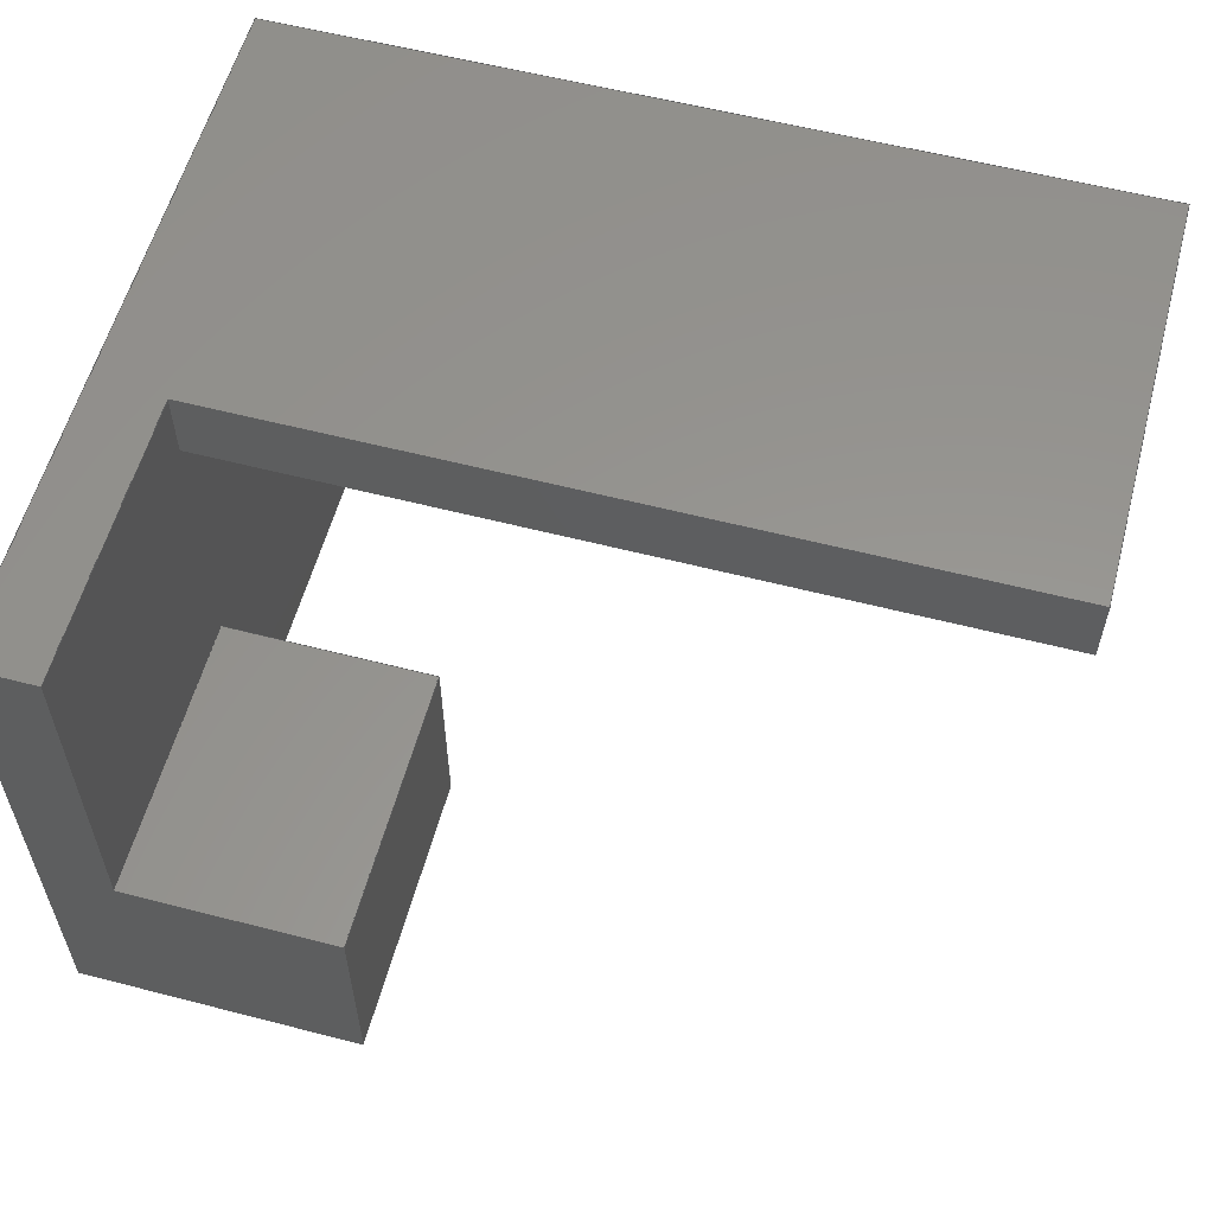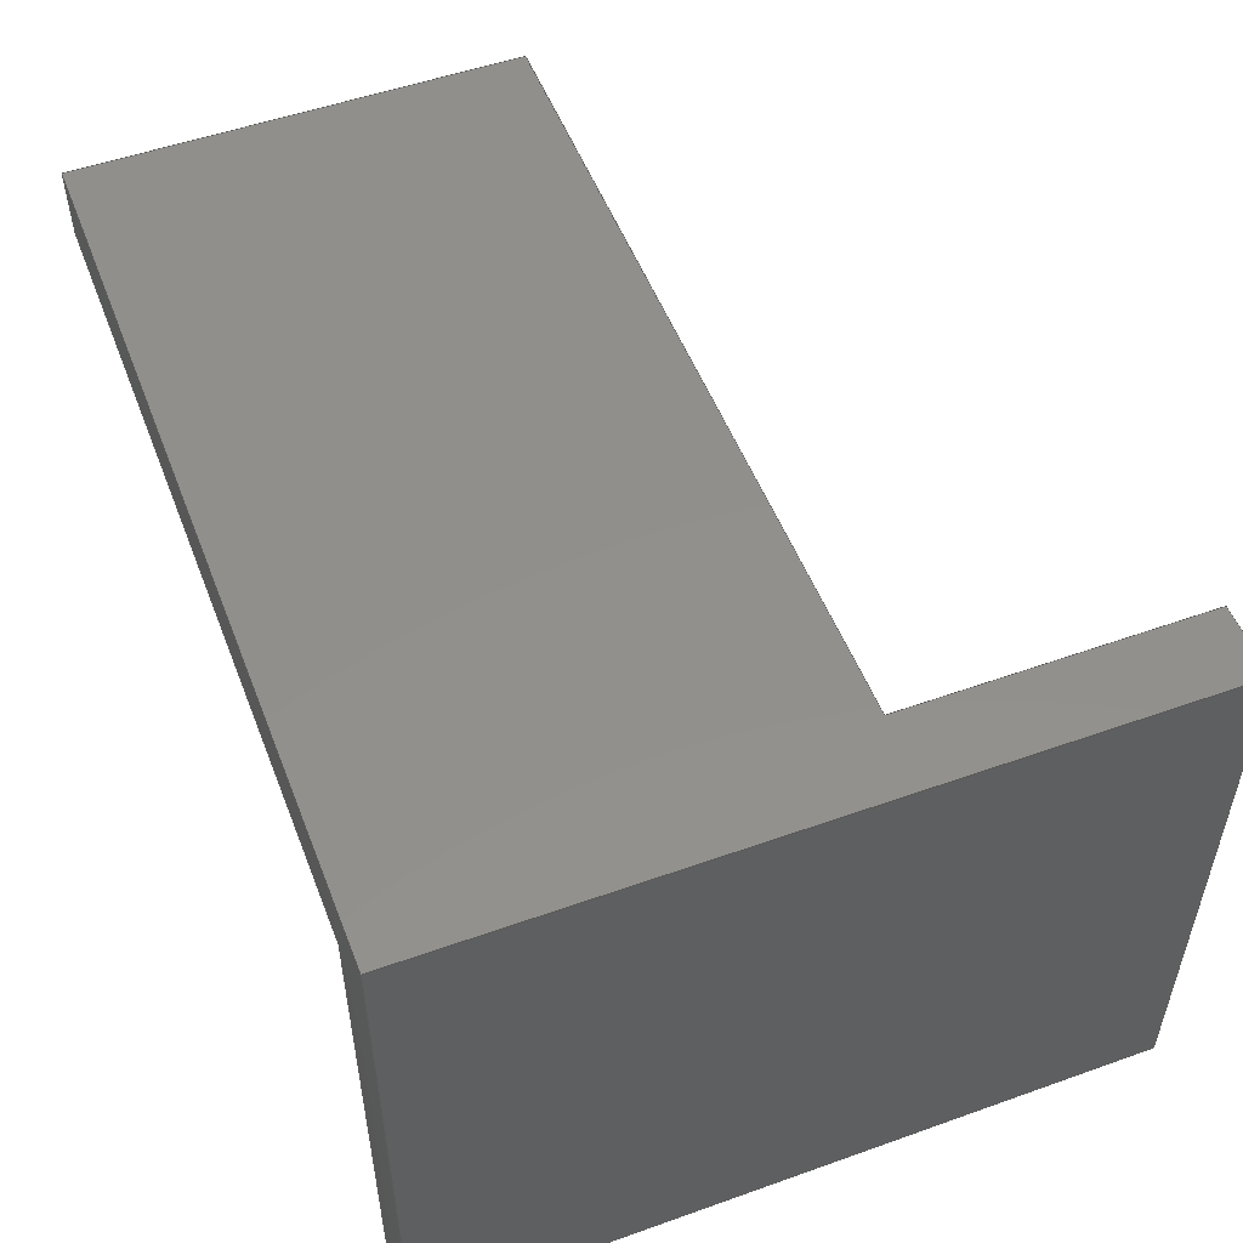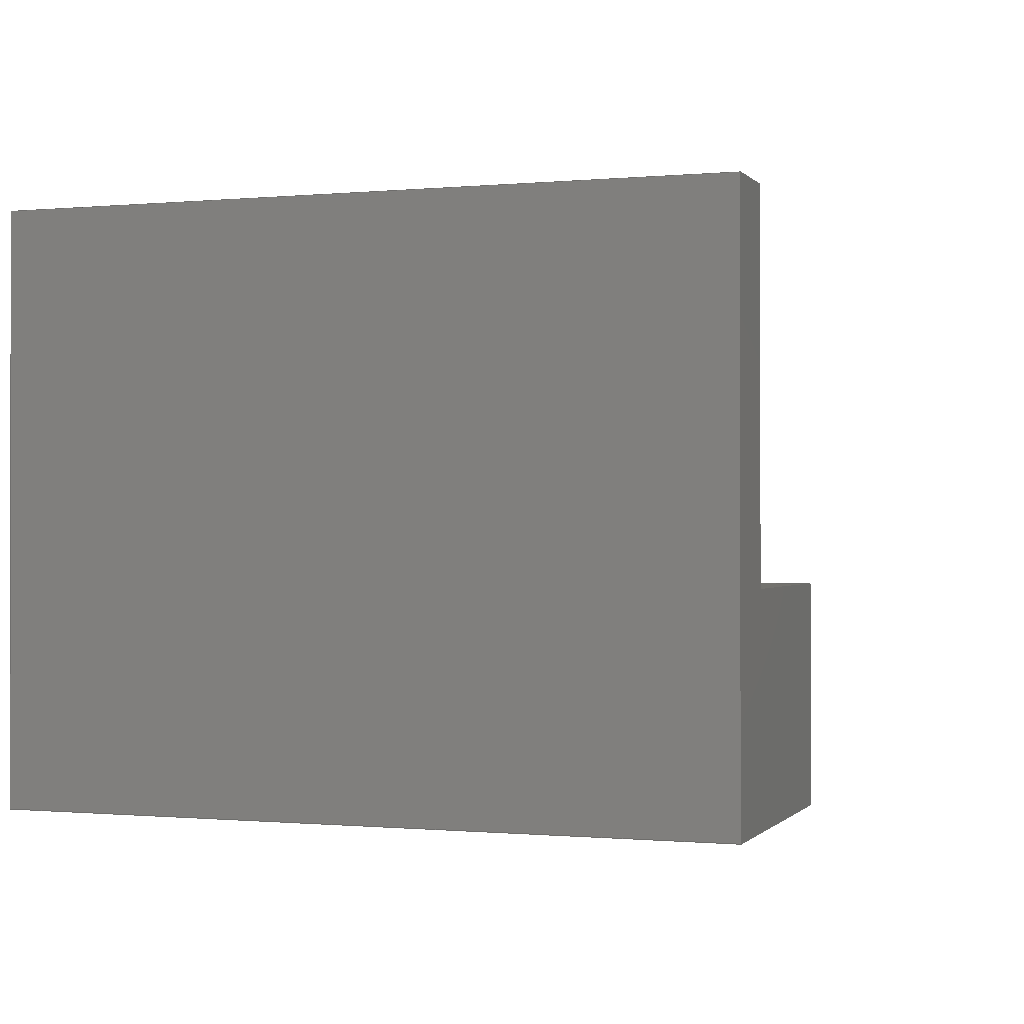
<metadata>
{"format":"step","ext":"step","renderer":"f3d","projection":"perspective","resolution":1024,"background":"white","views":[{"elev":57.9,"azim":15.0,"up":"+Y"},{"elev":52.4,"azim":-111.0,"up":"+Y"},{"elev":-0.4,"azim":-70.6,"up":"+Y"}]}
</metadata>
<code>
ISO-10303-21;
DATA;
#1=MECHANICAL_DESIGN_GEOMETRIC_PRESENTATION_REPRESENTATION('',(#4),#372);
#2=SHAPE_REPRESENTATION_RELATIONSHIP('SRR','None',#379,#3);
#3=ADVANCED_BREP_SHAPE_REPRESENTATION('',(#5),#371);
#4=STYLED_ITEM('',(#389),#5);
#5=MANIFOLD_SOLID_BREP('Body1',#224);
#6=FACE_OUTER_BOUND('',#18,.T.);
#7=FACE_OUTER_BOUND('',#19,.T.);
#8=FACE_OUTER_BOUND('',#20,.T.);
#9=FACE_OUTER_BOUND('',#21,.T.);
#10=FACE_OUTER_BOUND('',#22,.T.);
#11=FACE_OUTER_BOUND('',#23,.T.);
#12=FACE_OUTER_BOUND('',#24,.T.);
#13=FACE_OUTER_BOUND('',#25,.T.);
#14=FACE_OUTER_BOUND('',#26,.T.);
#15=FACE_OUTER_BOUND('',#27,.T.);
#16=FACE_OUTER_BOUND('',#28,.T.);
#17=FACE_OUTER_BOUND('',#29,.T.);
#18=EDGE_LOOP('',(#140,#141,#142,#143));
#19=EDGE_LOOP('',(#144,#145,#146,#147));
#20=EDGE_LOOP('',(#148,#149,#150,#151));
#21=EDGE_LOOP('',(#152,#153,#154,#155));
#22=EDGE_LOOP('',(#156,#157,#158,#159));
#23=EDGE_LOOP('',(#160,#161,#162,#163));
#24=EDGE_LOOP('',(#164,#165,#166,#167));
#25=EDGE_LOOP('',(#168,#169,#170,#171,#172,#173));
#26=EDGE_LOOP('',(#174,#175,#176,#177,#178,#179,#180,#181));
#27=EDGE_LOOP('',(#182,#183,#184,#185,#186,#187));
#28=EDGE_LOOP('',(#188,#189,#190,#191,#192,#193));
#29=EDGE_LOOP('',(#194,#195,#196,#197,#198,#199));
#30=LINE('',#310,#60);
#31=LINE('',#312,#61);
#32=LINE('',#314,#62);
#33=LINE('',#315,#63);
#34=LINE('',#318,#64);
#35=LINE('',#320,#65);
#36=LINE('',#321,#66);
#37=LINE('',#324,#67);
#38=LINE('',#325,#68);
#39=LINE('',#329,#69);
#40=LINE('',#331,#70);
#41=LINE('',#333,#71);
#42=LINE('',#334,#72);
#43=LINE('',#337,#73);
#44=LINE('',#339,#74);
#45=LINE('',#340,#75);
#46=LINE('',#343,#76);
#47=LINE('',#344,#77);
#48=LINE('',#348,#78);
#49=LINE('',#350,#79);
#50=LINE('',#352,#80);
#51=LINE('',#353,#81);
#52=LINE('',#356,#82);
#53=LINE('',#357,#83);
#54=LINE('',#358,#84);
#55=LINE('',#360,#85);
#56=LINE('',#362,#86);
#57=LINE('',#363,#87);
#58=LINE('',#365,#88);
#59=LINE('',#366,#89);
#60=VECTOR('',#254,1);
#61=VECTOR('',#255,1);
#62=VECTOR('',#256,1);
#63=VECTOR('',#257,1);
#64=VECTOR('',#260,1);
#65=VECTOR('',#261,1);
#66=VECTOR('',#262,1);
#67=VECTOR('',#265,1);
#68=VECTOR('',#266,1);
#69=VECTOR('',#269,1);
#70=VECTOR('',#270,1);
#71=VECTOR('',#271,1);
#72=VECTOR('',#272,1);
#73=VECTOR('',#275,1);
#74=VECTOR('',#276,1);
#75=VECTOR('',#277,1);
#76=VECTOR('',#280,1);
#77=VECTOR('',#281,1);
#78=VECTOR('',#284,1);
#79=VECTOR('',#285,1);
#80=VECTOR('',#286,1);
#81=VECTOR('',#287,1);
#82=VECTOR('',#290,1);
#83=VECTOR('',#291,1);
#84=VECTOR('',#292,1);
#85=VECTOR('',#295,1);
#86=VECTOR('',#296,1);
#87=VECTOR('',#297,1);
#88=VECTOR('',#300,1);
#89=VECTOR('',#301,1);
#90=VERTEX_POINT('',#308);
#91=VERTEX_POINT('',#309);
#92=VERTEX_POINT('',#311);
#93=VERTEX_POINT('',#313);
#94=VERTEX_POINT('',#317);
#95=VERTEX_POINT('',#319);
#96=VERTEX_POINT('',#323);
#97=VERTEX_POINT('',#327);
#98=VERTEX_POINT('',#328);
#99=VERTEX_POINT('',#330);
#100=VERTEX_POINT('',#332);
#101=VERTEX_POINT('',#336);
#102=VERTEX_POINT('',#338);
#103=VERTEX_POINT('',#342);
#104=VERTEX_POINT('',#346);
#105=VERTEX_POINT('',#347);
#106=VERTEX_POINT('',#349);
#107=VERTEX_POINT('',#351);
#108=VERTEX_POINT('',#355);
#109=VERTEX_POINT('',#361);
#110=EDGE_CURVE('',#90,#91,#30,.T.);
#111=EDGE_CURVE('',#92,#91,#31,.T.);
#112=EDGE_CURVE('',#93,#92,#32,.T.);
#113=EDGE_CURVE('',#90,#93,#33,.T.);
#114=EDGE_CURVE('',#94,#90,#34,.T.);
#115=EDGE_CURVE('',#95,#93,#35,.T.);
#116=EDGE_CURVE('',#94,#95,#36,.T.);
#117=EDGE_CURVE('',#96,#92,#37,.T.);
#118=EDGE_CURVE('',#96,#95,#38,.T.);
#119=EDGE_CURVE('',#97,#98,#39,.T.);
#120=EDGE_CURVE('',#99,#98,#40,.T.);
#121=EDGE_CURVE('',#100,#99,#41,.T.);
#122=EDGE_CURVE('',#97,#100,#42,.T.);
#123=EDGE_CURVE('',#101,#97,#43,.T.);
#124=EDGE_CURVE('',#102,#100,#44,.T.);
#125=EDGE_CURVE('',#101,#102,#45,.T.);
#126=EDGE_CURVE('',#103,#99,#46,.T.);
#127=EDGE_CURVE('',#103,#102,#47,.T.);
#128=EDGE_CURVE('',#104,#105,#48,.T.);
#129=EDGE_CURVE('',#104,#106,#49,.T.);
#130=EDGE_CURVE('',#107,#106,#50,.T.);
#131=EDGE_CURVE('',#105,#107,#51,.T.);
#132=EDGE_CURVE('',#105,#108,#52,.T.);
#133=EDGE_CURVE('',#107,#101,#53,.T.);
#134=EDGE_CURVE('',#108,#103,#54,.T.);
#135=EDGE_CURVE('',#108,#91,#55,.T.);
#136=EDGE_CURVE('',#109,#98,#56,.T.);
#137=EDGE_CURVE('',#96,#109,#57,.T.);
#138=EDGE_CURVE('',#94,#104,#58,.T.);
#139=EDGE_CURVE('',#106,#109,#59,.T.);
#140=ORIENTED_EDGE('',*,*,#110,.T.);
#141=ORIENTED_EDGE('',*,*,#111,.F.);
#142=ORIENTED_EDGE('',*,*,#112,.F.);
#143=ORIENTED_EDGE('',*,*,#113,.F.);
#144=ORIENTED_EDGE('',*,*,#114,.T.);
#145=ORIENTED_EDGE('',*,*,#113,.T.);
#146=ORIENTED_EDGE('',*,*,#115,.F.);
#147=ORIENTED_EDGE('',*,*,#116,.F.);
#148=ORIENTED_EDGE('',*,*,#117,.F.);
#149=ORIENTED_EDGE('',*,*,#118,.T.);
#150=ORIENTED_EDGE('',*,*,#115,.T.);
#151=ORIENTED_EDGE('',*,*,#112,.T.);
#152=ORIENTED_EDGE('',*,*,#119,.T.);
#153=ORIENTED_EDGE('',*,*,#120,.F.);
#154=ORIENTED_EDGE('',*,*,#121,.F.);
#155=ORIENTED_EDGE('',*,*,#122,.F.);
#156=ORIENTED_EDGE('',*,*,#123,.T.);
#157=ORIENTED_EDGE('',*,*,#122,.T.);
#158=ORIENTED_EDGE('',*,*,#124,.F.);
#159=ORIENTED_EDGE('',*,*,#125,.F.);
#160=ORIENTED_EDGE('',*,*,#124,.T.);
#161=ORIENTED_EDGE('',*,*,#121,.T.);
#162=ORIENTED_EDGE('',*,*,#126,.F.);
#163=ORIENTED_EDGE('',*,*,#127,.T.);
#164=ORIENTED_EDGE('',*,*,#128,.F.);
#165=ORIENTED_EDGE('',*,*,#129,.T.);
#166=ORIENTED_EDGE('',*,*,#130,.F.);
#167=ORIENTED_EDGE('',*,*,#131,.F.);
#168=ORIENTED_EDGE('',*,*,#132,.F.);
#169=ORIENTED_EDGE('',*,*,#131,.T.);
#170=ORIENTED_EDGE('',*,*,#133,.T.);
#171=ORIENTED_EDGE('',*,*,#125,.T.);
#172=ORIENTED_EDGE('',*,*,#127,.F.);
#173=ORIENTED_EDGE('',*,*,#134,.F.);
#174=ORIENTED_EDGE('',*,*,#111,.T.);
#175=ORIENTED_EDGE('',*,*,#135,.F.);
#176=ORIENTED_EDGE('',*,*,#134,.T.);
#177=ORIENTED_EDGE('',*,*,#126,.T.);
#178=ORIENTED_EDGE('',*,*,#120,.T.);
#179=ORIENTED_EDGE('',*,*,#136,.F.);
#180=ORIENTED_EDGE('',*,*,#137,.F.);
#181=ORIENTED_EDGE('',*,*,#117,.T.);
#182=ORIENTED_EDGE('',*,*,#138,.F.);
#183=ORIENTED_EDGE('',*,*,#116,.T.);
#184=ORIENTED_EDGE('',*,*,#118,.F.);
#185=ORIENTED_EDGE('',*,*,#137,.T.);
#186=ORIENTED_EDGE('',*,*,#139,.F.);
#187=ORIENTED_EDGE('',*,*,#129,.F.);
#188=ORIENTED_EDGE('',*,*,#139,.T.);
#189=ORIENTED_EDGE('',*,*,#136,.T.);
#190=ORIENTED_EDGE('',*,*,#119,.F.);
#191=ORIENTED_EDGE('',*,*,#123,.F.);
#192=ORIENTED_EDGE('',*,*,#133,.F.);
#193=ORIENTED_EDGE('',*,*,#130,.T.);
#194=ORIENTED_EDGE('',*,*,#138,.T.);
#195=ORIENTED_EDGE('',*,*,#128,.T.);
#196=ORIENTED_EDGE('',*,*,#132,.T.);
#197=ORIENTED_EDGE('',*,*,#135,.T.);
#198=ORIENTED_EDGE('',*,*,#110,.F.);
#199=ORIENTED_EDGE('',*,*,#114,.F.);
#200=PLANE('',#238);
#201=PLANE('',#239);
#202=PLANE('',#240);
#203=PLANE('',#241);
#204=PLANE('',#242);
#205=PLANE('',#243);
#206=PLANE('',#244);
#207=PLANE('',#245);
#208=PLANE('',#246);
#209=PLANE('',#247);
#210=PLANE('',#248);
#211=PLANE('',#249);
#212=ADVANCED_FACE('',(#6),#200,.T.);
#213=ADVANCED_FACE('',(#7),#201,.T.);
#214=ADVANCED_FACE('',(#8),#202,.T.);
#215=ADVANCED_FACE('',(#9),#203,.T.);
#216=ADVANCED_FACE('',(#10),#204,.T.);
#217=ADVANCED_FACE('',(#11),#205,.T.);
#218=ADVANCED_FACE('',(#12),#206,.T.);
#219=ADVANCED_FACE('',(#13),#207,.T.);
#220=ADVANCED_FACE('',(#14),#208,.T.);
#221=ADVANCED_FACE('',(#15),#209,.T.);
#222=ADVANCED_FACE('',(#16),#210,.T.);
#223=ADVANCED_FACE('',(#17),#211,.F.);
#224=CLOSED_SHELL('',(#212,#213,#214,#215,#216,#217,#218,#219,#220,#221,
#222,#223));
#225=DERIVED_UNIT_ELEMENT(#227,1);
#226=DERIVED_UNIT_ELEMENT(#374,3);
#227=(
MASS_UNIT()
NAMED_UNIT(*)
SI_UNIT(.KILO.,.GRAM.)
);
#228=DERIVED_UNIT((#225,#226));
#229=MEASURE_REPRESENTATION_ITEM('density measure',
POSITIVE_RATIO_MEASURE(7850),#228);
#230=PROPERTY_DEFINITION_REPRESENTATION(#235,#232);
#231=PROPERTY_DEFINITION_REPRESENTATION(#236,#233);
#232=REPRESENTATION('material name',(#234),#371);
#233=REPRESENTATION('density',(#229),#371);
#234=DESCRIPTIVE_REPRESENTATION_ITEM('Steel','Steel');
#235=PROPERTY_DEFINITION('material property','material name',#381);
#236=PROPERTY_DEFINITION('material property','density of part',#381);
#237=AXIS2_PLACEMENT_3D('placement',#306,#250,#251);
#238=AXIS2_PLACEMENT_3D('',#307,#252,#253);
#239=AXIS2_PLACEMENT_3D('',#316,#258,#259);
#240=AXIS2_PLACEMENT_3D('',#322,#263,#264);
#241=AXIS2_PLACEMENT_3D('',#326,#267,#268);
#242=AXIS2_PLACEMENT_3D('',#335,#273,#274);
#243=AXIS2_PLACEMENT_3D('',#341,#278,#279);
#244=AXIS2_PLACEMENT_3D('',#345,#282,#283);
#245=AXIS2_PLACEMENT_3D('',#354,#288,#289);
#246=AXIS2_PLACEMENT_3D('',#359,#293,#294);
#247=AXIS2_PLACEMENT_3D('',#364,#298,#299);
#248=AXIS2_PLACEMENT_3D('',#367,#302,#303);
#249=AXIS2_PLACEMENT_3D('',#368,#304,#305);
#250=DIRECTION('axis',(0,0,1));
#251=DIRECTION('refdir',(1,0,0));
#252=DIRECTION('center_axis',(0,0,-1));
#253=DIRECTION('ref_axis',(-1,0,0));
#254=DIRECTION('',(-1,0,0));
#255=DIRECTION('',(0,-1,0));
#256=DIRECTION('',(-1,0,0));
#257=DIRECTION('',(0,1,0));
#258=DIRECTION('center_axis',(1,0,0));
#259=DIRECTION('ref_axis',(0,0,-1));
#260=DIRECTION('',(0,0,-1));
#261=DIRECTION('',(0,0,-1));
#262=DIRECTION('',(0,1,0));
#263=DIRECTION('center_axis',(0,1,0));
#264=DIRECTION('ref_axis',(0,0,1));
#265=DIRECTION('',(0,0,-1));
#266=DIRECTION('',(1,0,0));
#267=DIRECTION('center_axis',(0,0,1));
#268=DIRECTION('ref_axis',(-1,0,0));
#269=DIRECTION('',(-1,0,0));
#270=DIRECTION('',(0,1,0));
#271=DIRECTION('',(-1,0,0));
#272=DIRECTION('',(0,-1,0));
#273=DIRECTION('center_axis',(1,0,0));
#274=DIRECTION('ref_axis',(0,0,1));
#275=DIRECTION('',(0,0,1));
#276=DIRECTION('',(0,0,1));
#277=DIRECTION('',(0,-1,0));
#278=DIRECTION('center_axis',(0,-1,0));
#279=DIRECTION('ref_axis',(0,0,-1));
#280=DIRECTION('',(0,0,1));
#281=DIRECTION('',(1,0,0));
#282=DIRECTION('center_axis',(-1,0,0));
#283=DIRECTION('ref_axis',(0,0,1));
#284=DIRECTION('',(0,0,-1));
#285=DIRECTION('',(0,1,0));
#286=DIRECTION('',(0,0,1));
#287=DIRECTION('',(0,1,0));
#288=DIRECTION('center_axis',(0,0,-1));
#289=DIRECTION('ref_axis',(-1,0,0));
#290=DIRECTION('',(1,0,0));
#291=DIRECTION('',(1,0,0));
#292=DIRECTION('',(0,1,0));
#293=DIRECTION('center_axis',(1,0,0));
#294=DIRECTION('ref_axis',(0,0,-1));
#295=DIRECTION('',(0,0,1));
#296=DIRECTION('',(0,0,-1));
#297=DIRECTION('',(0,1,0));
#298=DIRECTION('center_axis',(0,0,1));
#299=DIRECTION('ref_axis',(1,0,0));
#300=DIRECTION('',(-1,0,0));
#301=DIRECTION('',(1,0,0));
#302=DIRECTION('center_axis',(0,1,0));
#303=DIRECTION('ref_axis',(0,0,1));
#304=DIRECTION('center_axis',(0,1,0));
#305=DIRECTION('ref_axis',(1,0,0));
#306=CARTESIAN_POINT('',(0,0,0));
#307=CARTESIAN_POINT('Origin',(1.5,0,3));
#308=CARTESIAN_POINT('',(1.5,0,3));
#309=CARTESIAN_POINT('',(-1.5,0,3));
#310=CARTESIAN_POINT('',(1.5,0,3));
#311=CARTESIAN_POINT('',(-1.5,3,3));
#312=CARTESIAN_POINT('',(-1.5,0,3));
#313=CARTESIAN_POINT('',(1.5,3,3));
#314=CARTESIAN_POINT('',(1.5,3,3));
#315=CARTESIAN_POINT('',(1.5,0,3));
#316=CARTESIAN_POINT('Origin',(1.5,0,7));
#317=CARTESIAN_POINT('',(1.5,0,7));
#318=CARTESIAN_POINT('',(1.5,0,7));
#319=CARTESIAN_POINT('',(1.5,3,7));
#320=CARTESIAN_POINT('',(1.5,3,7));
#321=CARTESIAN_POINT('',(1.5,0,7));
#322=CARTESIAN_POINT('Origin',(0,3,5));
#323=CARTESIAN_POINT('',(-1.5,3,7));
#324=CARTESIAN_POINT('',(-1.5,3,6));
#325=CARTESIAN_POINT('',(-1.5,3,7));
#326=CARTESIAN_POINT('Origin',(9.5,8,3));
#327=CARTESIAN_POINT('',(9.5,8,3));
#328=CARTESIAN_POINT('',(-1.5,8,3));
#329=CARTESIAN_POINT('',(9.5,8,3));
#330=CARTESIAN_POINT('',(-1.5,7,3));
#331=CARTESIAN_POINT('',(-1.5,4,3));
#332=CARTESIAN_POINT('',(9.5,7,3));
#333=CARTESIAN_POINT('',(9.5,7,3));
#334=CARTESIAN_POINT('',(9.5,8,3));
#335=CARTESIAN_POINT('Origin',(9.5,8,-3));
#336=CARTESIAN_POINT('',(9.5,8,-3));
#337=CARTESIAN_POINT('',(9.5,8,-3));
#338=CARTESIAN_POINT('',(9.5,7,-3));
#339=CARTESIAN_POINT('',(9.5,7,-3));
#340=CARTESIAN_POINT('',(9.5,8,-3));
#341=CARTESIAN_POINT('Origin',(4,7,0));
#342=CARTESIAN_POINT('',(-1.5,7,-3));
#343=CARTESIAN_POINT('',(-1.5,7,3.5));
#344=CARTESIAN_POINT('',(-2.5,7,-3));
#345=CARTESIAN_POINT('Origin',(-2.5,0,-3));
#346=CARTESIAN_POINT('',(-2.5,0,7));
#347=CARTESIAN_POINT('',(-2.5,0,-3));
#348=CARTESIAN_POINT('',(-2.5,0,7));
#349=CARTESIAN_POINT('',(-2.5,8,7));
#350=CARTESIAN_POINT('',(-2.5,0,7));
#351=CARTESIAN_POINT('',(-2.5,8,-3));
#352=CARTESIAN_POINT('',(-2.5,8,7));
#353=CARTESIAN_POINT('',(-2.5,0,-3));
#354=CARTESIAN_POINT('Origin',(-1.5,0,-3));
#355=CARTESIAN_POINT('',(-1.5,0,-3));
#356=CARTESIAN_POINT('',(-2.5,0,-3));
#357=CARTESIAN_POINT('',(-2.5,8,-3));
#358=CARTESIAN_POINT('',(-1.5,0,-3));
#359=CARTESIAN_POINT('Origin',(-1.5,0,7));
#360=CARTESIAN_POINT('',(-1.5,0,-3));
#361=CARTESIAN_POINT('',(-1.5,8,7));
#362=CARTESIAN_POINT('',(-1.5,8,-3));
#363=CARTESIAN_POINT('',(-1.5,0,7));
#364=CARTESIAN_POINT('Origin',(-2.5,0,7));
#365=CARTESIAN_POINT('',(-1.5,0,7));
#366=CARTESIAN_POINT('',(-1.5,8,7));
#367=CARTESIAN_POINT('Origin',(-2,8,2));
#368=CARTESIAN_POINT('Origin',(-2,0,2));
#369=UNCERTAINTY_MEASURE_WITH_UNIT(LENGTH_MEASURE(0.001),#373,
'DISTANCE_ACCURACY_VALUE',
'Maximum model space distance between geometric entities at asserted c
onnectivities');
#370=UNCERTAINTY_MEASURE_WITH_UNIT(LENGTH_MEASURE(0.001),#373,
'DISTANCE_ACCURACY_VALUE',
'Maximum model space distance between geometric entities at asserted c
onnectivities');
#371=(
GEOMETRIC_REPRESENTATION_CONTEXT(3)
GLOBAL_UNCERTAINTY_ASSIGNED_CONTEXT((#369))
GLOBAL_UNIT_ASSIGNED_CONTEXT((#373,#375,#376))
REPRESENTATION_CONTEXT('','3D')
);
#372=(
GEOMETRIC_REPRESENTATION_CONTEXT(3)
GLOBAL_UNCERTAINTY_ASSIGNED_CONTEXT((#370))
GLOBAL_UNIT_ASSIGNED_CONTEXT((#373,#375,#376))
REPRESENTATION_CONTEXT('','3D')
);
#373=(
LENGTH_UNIT()
NAMED_UNIT(*)
SI_UNIT(.CENTI.,.METRE.)
);
#374=(
LENGTH_UNIT()
NAMED_UNIT(*)
SI_UNIT($,.METRE.)
);
#375=(
NAMED_UNIT(*)
PLANE_ANGLE_UNIT()
SI_UNIT($,.RADIAN.)
);
#376=(
NAMED_UNIT(*)
SI_UNIT($,.STERADIAN.)
SOLID_ANGLE_UNIT()
);
#377=SHAPE_DEFINITION_REPRESENTATION(#378,#379);
#378=PRODUCT_DEFINITION_SHAPE('',$,#381);
#379=SHAPE_REPRESENTATION('',(#237),#371);
#380=PRODUCT_DEFINITION_CONTEXT('part definition',#385,'design');
#381=PRODUCT_DEFINITION('Untitled','Untitled',#382,#380);
#382=PRODUCT_DEFINITION_FORMATION('',$,#387);
#383=PRODUCT_RELATED_PRODUCT_CATEGORY('Untitled','Untitled',(#387));
#384=APPLICATION_PROTOCOL_DEFINITION('international standard',
'automotive_design',2009,#385);
#385=APPLICATION_CONTEXT(
'Core Data for Automotive Mechanical Design Process');
#386=PRODUCT_CONTEXT('part definition',#385,'mechanical');
#387=PRODUCT('Untitled','Untitled',$,(#386));
#388=PRESENTATION_STYLE_ASSIGNMENT((#390));
#389=PRESENTATION_STYLE_ASSIGNMENT((#391));
#390=SURFACE_STYLE_USAGE(.BOTH.,#392);
#391=SURFACE_STYLE_USAGE(.BOTH.,#393);
#392=SURFACE_SIDE_STYLE('',(#394));
#393=SURFACE_SIDE_STYLE('',(#395));
#394=SURFACE_STYLE_FILL_AREA(#396);
#395=SURFACE_STYLE_FILL_AREA(#397);
#396=FILL_AREA_STYLE('Steel - Satin',(#398));
#397=FILL_AREA_STYLE('Bronze - Polished',(#399));
#398=FILL_AREA_STYLE_COLOUR('Steel - Satin',#400);
#399=FILL_AREA_STYLE_COLOUR('Bronze - Polished',#401);
#400=COLOUR_RGB('Steel - Satin',0.6275,0.6275,0.6275);
#401=COLOUR_RGB('Bronze - Polished',0.6078,0.5255,
0.3647);
ENDSEC;
END-ISO-10303-21;

</code>
